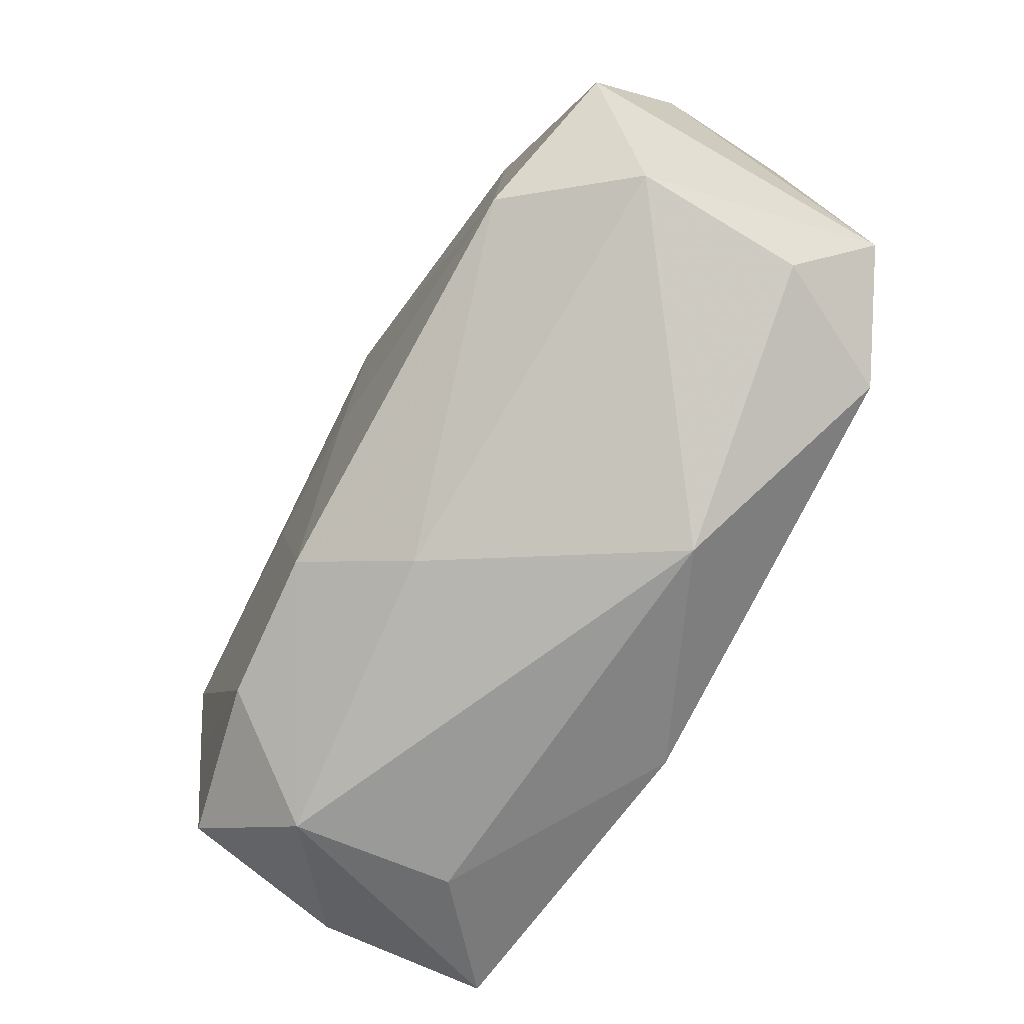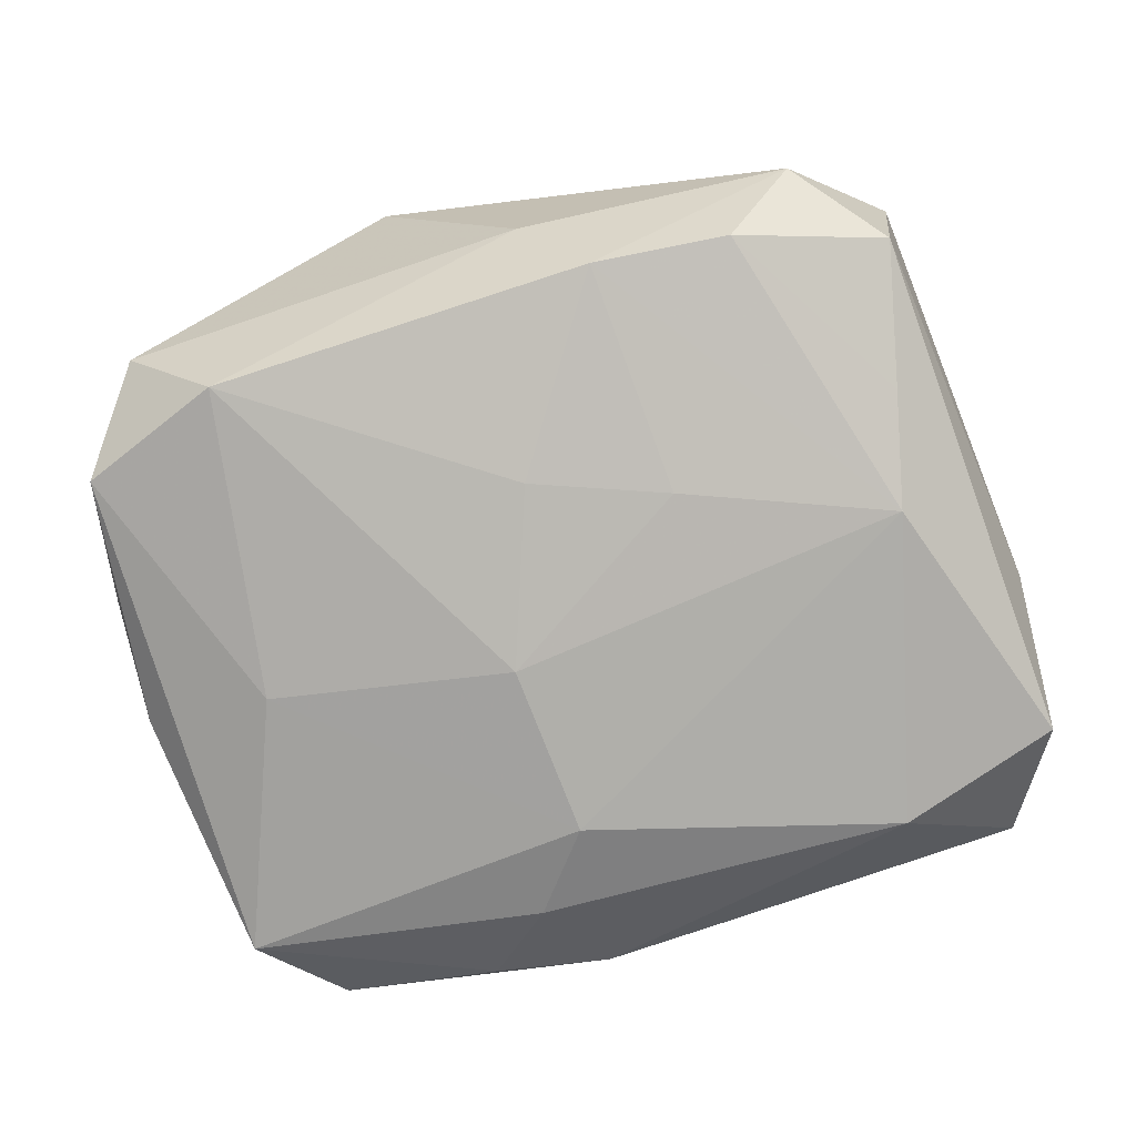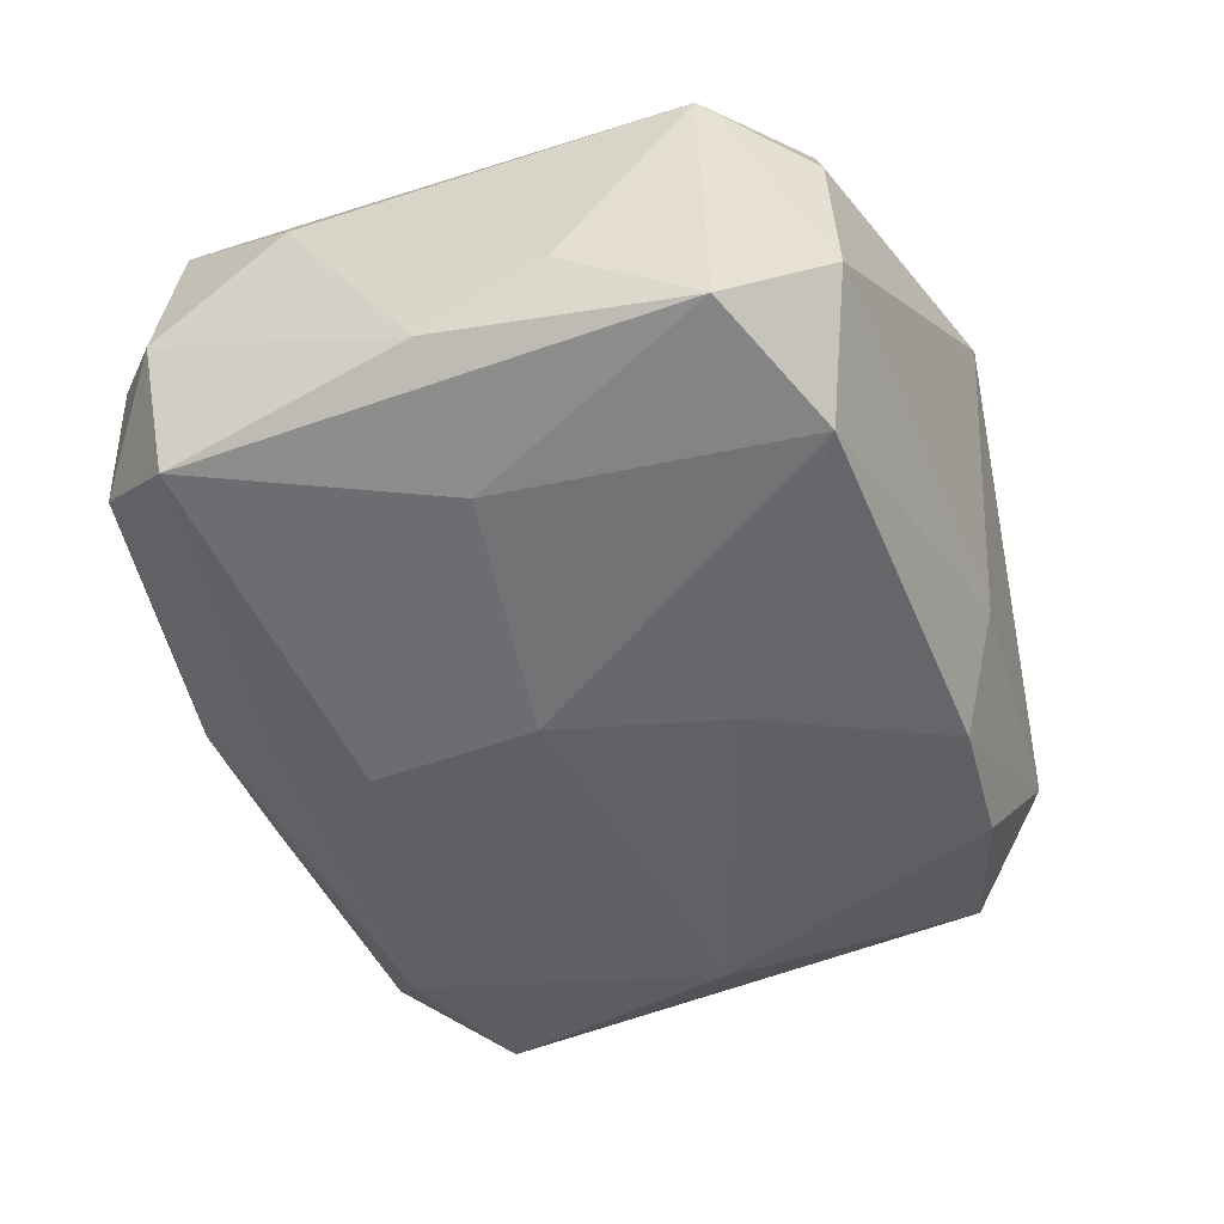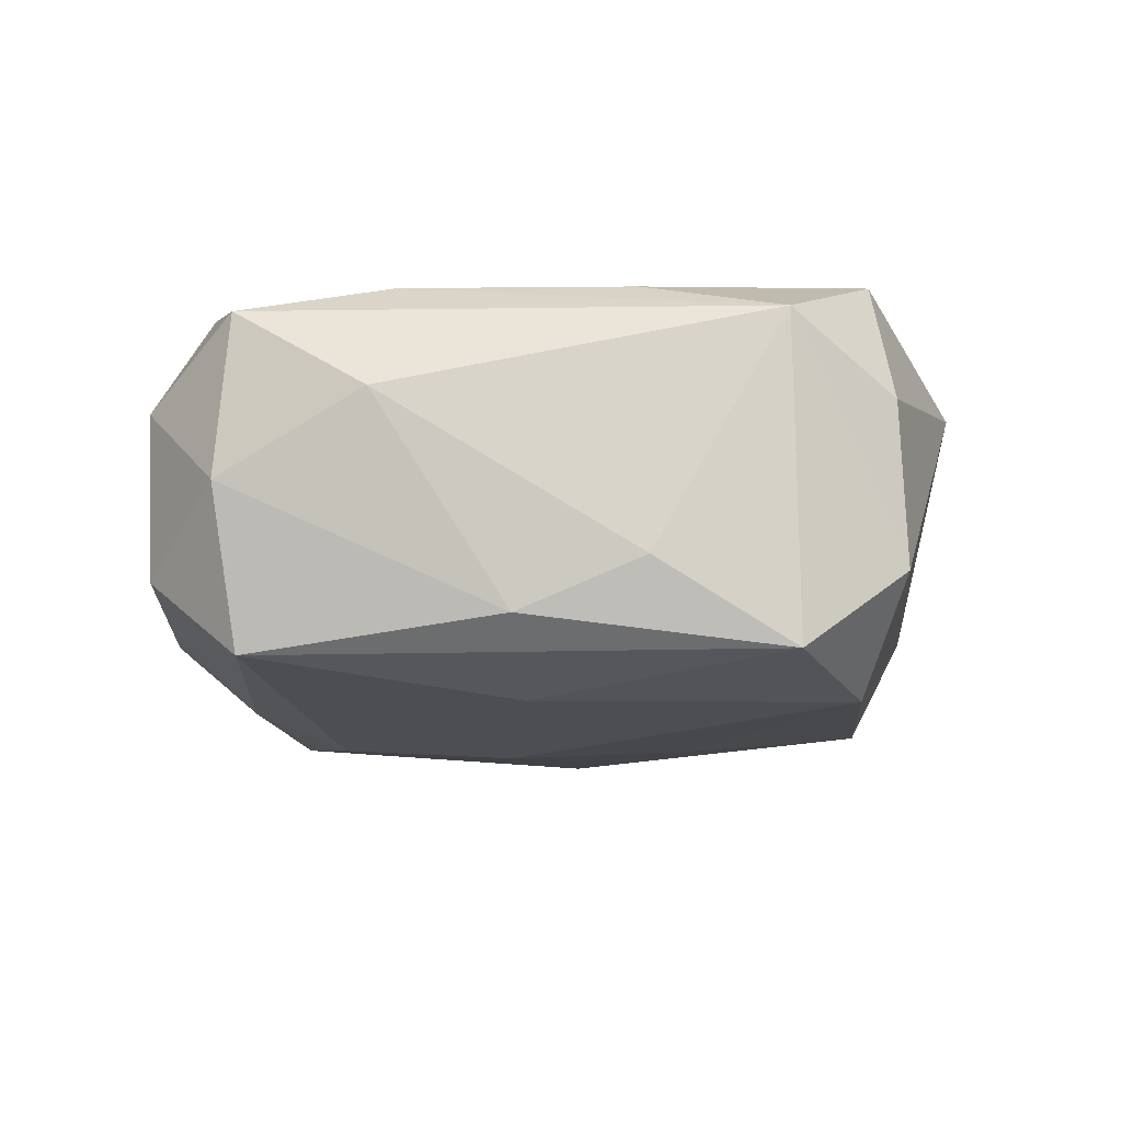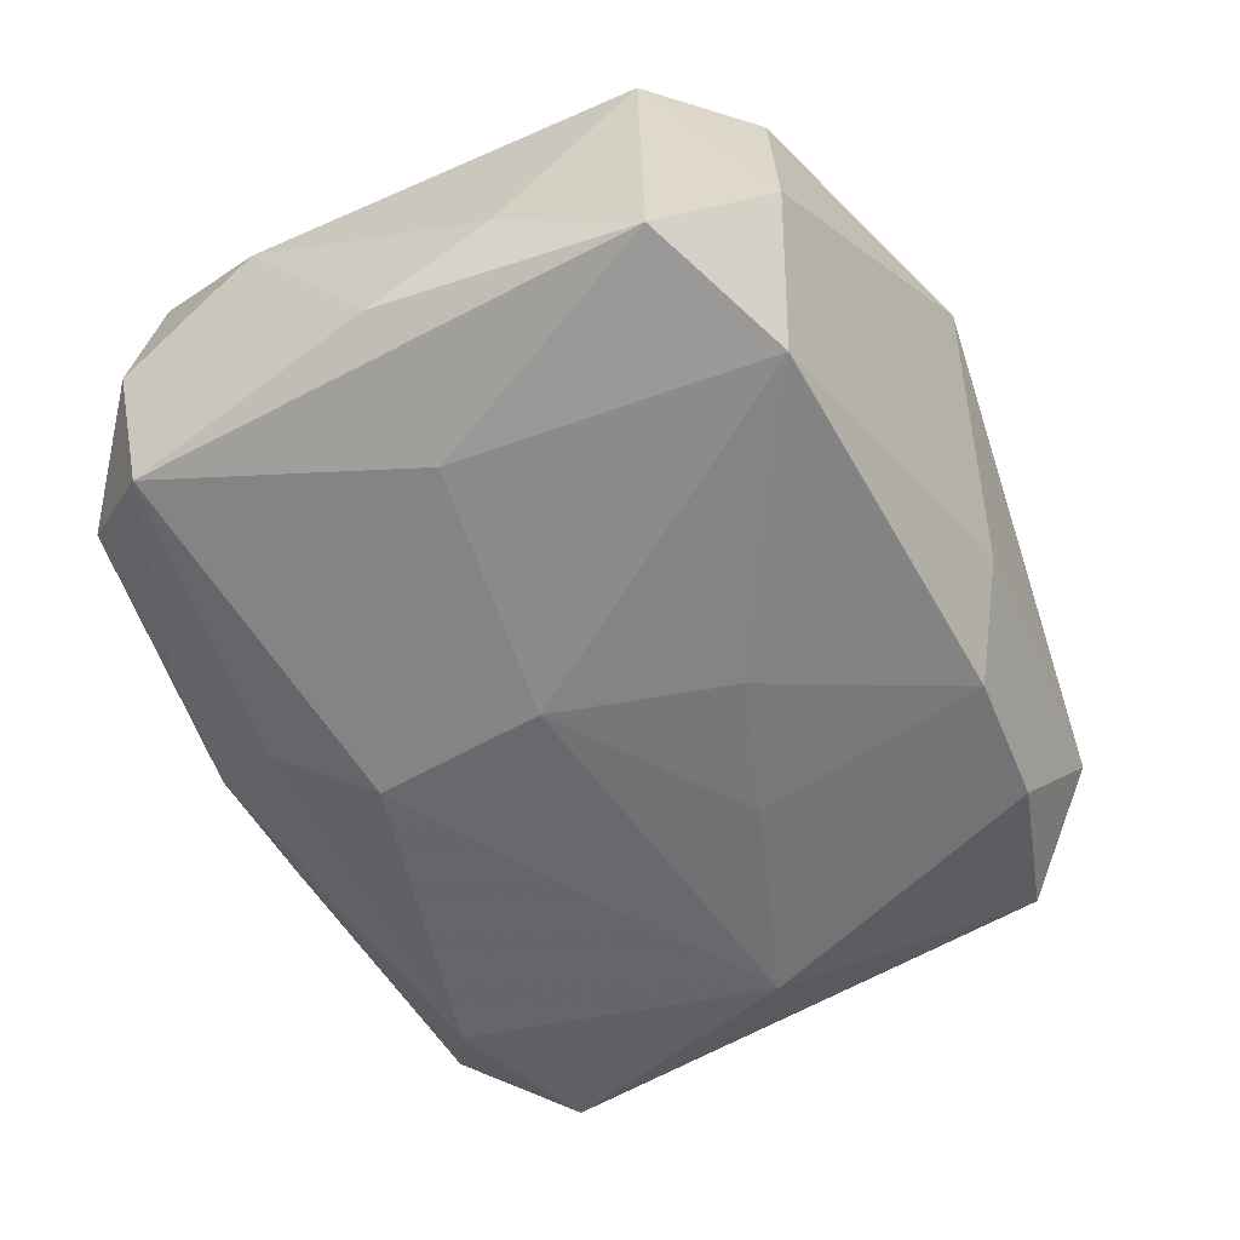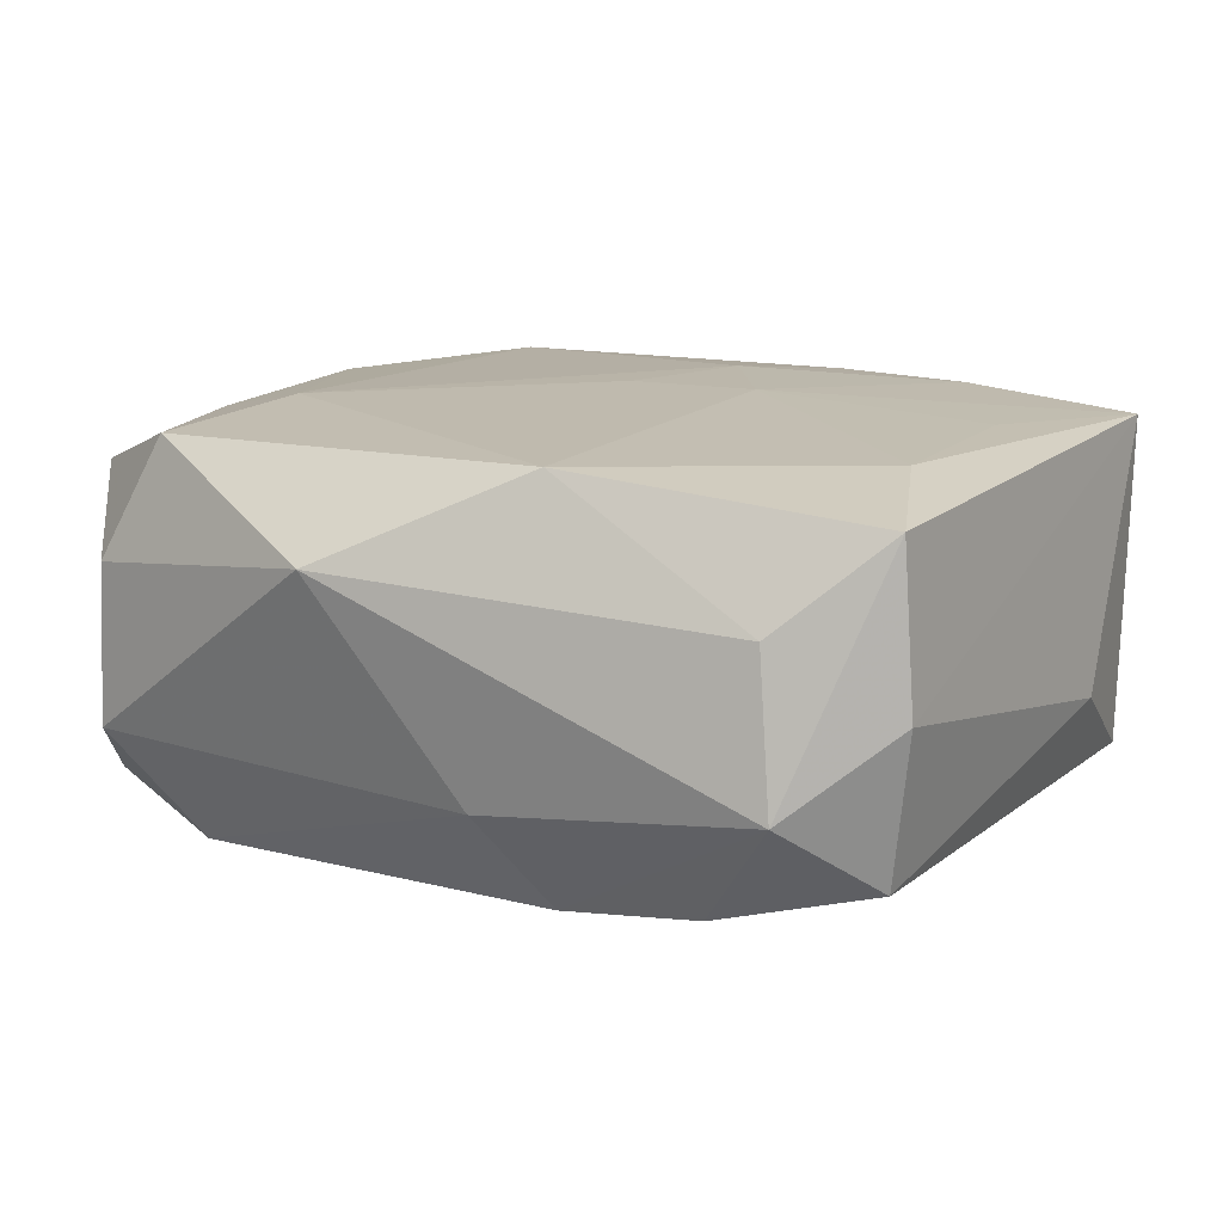
<metadata>
{"format":"obj","ext":"obj","renderer":"f3d","projection":"perspective","resolution":1024,"background":"white","views":[{"elev":-79.8,"azim":-119.7,"up":"+Y"},{"elev":-79.5,"azim":12.6,"up":"+Z"},{"elev":-49.1,"azim":-73.2,"up":"+Z"},{"elev":-10.1,"azim":-89.6,"up":"+Z"},{"elev":-57.6,"azim":-66.1,"up":"+Z"},{"elev":15.5,"azim":24.5,"up":"+Z"}]}
</metadata>
<code>
v 0.009052 -0.006944 -0.01543
v 0.02569 0.005776 0.01361
v -0.02783 -0.006056 0.01274
v 0.033 0.00639 -0.004902
v -0.006684 0.02148 -0.01337
v -0.01174 0.02673 0.007394
v 0.02917 -0.02174 0.0007807
v 0.02048 0.02058 -0.01346
v 0.02088 -0.02544 0.006023
v 0.02848 0.02524 0.006777
v -0.0005218 0.004162 0.01491
v 0.002164 -0.02678 -0.007071
v -0.03185 0.002161 -0.00972
v -0.02258 -0.02198 0.01413
v -0.002544 0.0153 -0.01567
v -0.0223 0.001423 -0.01421
v 0.02439 -0.002093 -0.01467
v -0.0008799 -0.009898 -0.01562
v -0.01952 -0.009759 0.01491
v -0.007994 -0.02941 0.008221
v 0.03268 0.01727 0.01289
v -0.0311 -0.01623 -0.0119
v 0.003608 0.01416 0.0147
v -0.0281 0.02003 -0.01194
v 0.02212 -0.02667 -0.005005
v 0.02877 0.02517 -0.005791
v -0.03106 -0.01582 0.01049
v -0.002984 0.02792 -0.007931
v 0.02589 -0.01029 -0.01283
v 0.006785 -0.02364 -0.01381
v -0.00442 0.00286 -0.01642
v 0.01671 -0.02335 -0.01295
v -0.02357 0.02687 0.005079
v 0.02482 -0.009951 0.01384
v -0.03272 -0.006565 -0.006126
v -0.03272 0.0114 0.004813
v -0.02731 -0.02364 -0.006291
v 0.02814 -0.02111 0.01237
v 0.00645 0.02701 -0.007658
v 0.008652 0.00485 0.01488
v 0.005879 0.02616 0.007358
v -0.02089 -0.02108 -0.01415
v -0.02926 0.02063 0.01068
v -0.02312 0.02657 -0.006394
v 0.02771 -0.02056 -0.0105
v -0.03035 0.02155 -0.0008092
v 0.01922 0.02009 0.01367
v 0.006399 -0.02434 0.01491
v -0.02705 0.01003 0.01288
v 0.03232 0.01666 -0.0113
v 0.009274 0.02135 0.01376
v 0.01474 0.02557 0.008245
v -0.01804 0.02346 0.01317
v -0.02706 -0.02313 0.00523
v -0.01148 0.02686 -0.008298
f 28 8 5
f 5 15 24
f 8 15 5
f 50 21 4
f 4 45 50
f 26 50 8
f 21 50 26
f 23 53 19
f 39 8 28
f 28 26 39
f 39 26 8
f 21 26 10
f 10 26 28
f 31 42 16
f 16 15 31
f 24 15 16
f 24 16 22
f 22 42 37
f 22 16 42
f 44 33 28
f 53 33 43
f 18 42 31
f 31 1 18
f 18 30 42
f 1 30 18
f 17 30 1
f 8 50 17
f 17 1 31
f 31 15 17
f 17 15 8
f 4 21 7
f 21 38 7
f 7 45 4
f 25 45 7
f 7 38 25
f 9 20 25
f 25 38 9
f 53 23 51
f 41 10 28
f 12 20 37
f 37 42 12
f 25 20 12
f 42 30 12
f 12 30 25
f 32 45 25
f 25 30 32
f 30 17 32
f 19 3 14
f 24 22 13
f 55 44 28
f 24 44 55
f 28 5 55
f 55 5 24
f 53 43 49
f 19 53 49
f 49 3 19
f 11 23 19
f 11 40 23
f 48 14 20
f 20 9 48
f 48 9 38
f 19 14 48
f 48 11 19
f 40 11 48
f 29 50 45
f 29 17 50
f 45 32 29
f 29 32 17
f 47 51 23
f 47 40 21
f 23 40 47
f 21 10 47
f 10 51 47
f 10 41 52
f 53 51 52
f 52 51 10
f 28 33 6
f 6 41 28
f 6 33 53
f 53 52 6
f 6 52 41
f 37 20 54
f 20 14 54
f 35 13 22
f 35 36 13
f 24 13 46
f 13 36 46
f 46 36 43
f 46 44 24
f 33 44 46
f 46 43 33
f 34 38 21
f 34 48 38
f 40 48 34
f 27 22 37
f 37 54 27
f 27 35 22
f 36 35 27
f 27 14 3
f 27 54 14
f 43 36 27
f 3 49 27
f 27 49 43
f 21 40 2
f 2 34 21
f 40 34 2

</code>
